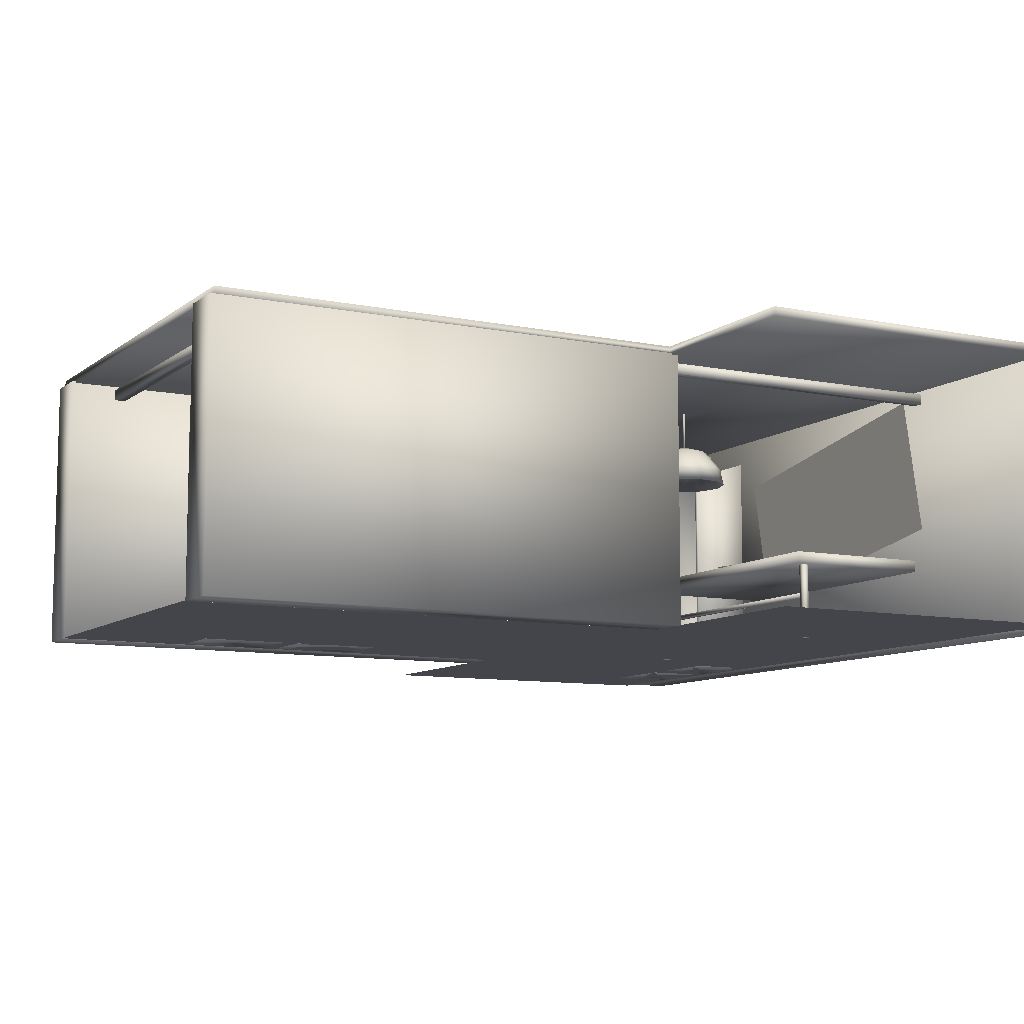
<metadata>
{"format":"obj","ext":"obj","renderer":"f3d","projection":"perspective","resolution":1024,"background":"white","views":[{"elev":-9.3,"azim":61.6,"up":"+Y"}]}
</metadata>
<code>
v  -0.803 0 0.2248
v  -0.803 0 0.7752
v  -0.4041 0 0.7752
v  -0.4041 0 0.2248
v  -0.0051 0 0.7752
v  -0.0051 0 0.2248
v  0.3939 0 0.7752
v  0.3939 0 0.2248
v  0.7928 0 0.7752
v  0.7928 0 0.2248
v  -0.803 0 -0.3256
v  -0.4041 0 -0.3256
v  -0.0051 0 -0.3256
v  0.3939 0 -0.3256
v  0.7928 0 -0.3256
v  -0.803 0 -0.8759
v  -0.4041 0 -0.8759
v  -0.0051 0 -0.8759
v  0.3939 0 -0.8759
v  0.7928 0 -0.8759
v  -0.803 0 -1.426
v  -0.4041 0 -1.426
v  -0.0051 0 -1.426
v  0.3939 0 -1.426
v  0.7928 0 -1.426
o Plane001
g Plane001
f 1 2 3 4
f 4 3 5 6
f 6 5 7 8
f 8 7 9 10
f 11 1 4 12
f 12 4 6 13
f 13 6 8 14
f 14 8 10 15
f 16 11 12 17
f 17 12 13 18
f 18 13 14 19
f 19 14 15 20
f 21 16 17 22
f 22 17 18 23
f 23 18 19 24
f 24 19 20 25
v  -1.003 0 0.7659
v  -1.003 0 -1.417
v  -0.8083 0 -1.417
v  -0.8083 0 0.7659
v  -1.003 1.202 0.7659
v  -0.8083 1.202 0.7659
v  -0.8083 1.202 -1.417
v  -1.003 1.202 -1.417
o Box001
g Box001
f 26 27 28 29
f 30 31 32 33
f 26 29 31 30
f 29 28 32 31
f 28 27 33 32
f 27 26 30 33
v  0.7932 0 0.7659
v  0.7932 0 -1.417
v  0.9883 0 -1.417
v  0.9883 0 0.7659
v  0.7932 1.202 0.7659
v  0.9883 1.202 0.7659
v  0.9883 1.202 -1.417
v  0.7932 1.202 -1.417
o Box002
g Box002
f 34 35 36 37
f 38 39 40 41
f 34 37 39 38
f 37 36 40 39
f 36 35 41 40
f 35 34 38 41
v  -1.782 0 -1.766
v  -1.782 0 -1.41
v  -0.8936 0 -1.41
v  -0.8936 0 -1.766
v  -0.0051 0 -1.41
v  -0.0051 0 -1.766
v  0.8834 0 -1.41
v  0.8834 0 -1.766
v  1.772 0 -1.41
v  1.772 0 -1.766
v  -1.782 0 -2.122
v  -0.8936 0 -2.122
v  -0.0051 0 -2.122
v  0.8834 0 -2.122
v  1.772 0 -2.122
v  -1.782 0 -2.477
v  -0.8936 0 -2.477
v  -0.0051 0 -2.477
v  0.8834 0 -2.477
v  1.772 0 -2.477
v  -1.782 0 -2.833
v  -0.8936 0 -2.833
v  -0.0051 0 -2.833
v  0.8834 0 -2.833
v  1.772 0 -2.833
o Plane002
g Plane002
f 42 43 44 45
f 45 44 46 47
f 47 46 48 49
f 49 48 50 51
f 52 42 45 53
f 53 45 47 54
f 54 47 49 55
f 55 49 51 56
f 57 52 53 58
f 58 53 54 59
f 59 54 55 60
f 60 55 56 61
f 62 57 58 63
f 63 58 59 64
f 64 59 60 65
f 65 60 61 66
v  -1.716 0 -3.023
v  1.73 0 -3.023
v  1.73 0 -2.828
v  -1.716 0 -2.828
v  -1.716 1.202 -3.023
v  -1.716 1.202 -2.828
v  1.73 1.202 -2.828
v  1.73 1.202 -3.023
o Box003
g Box003
f 67 68 69 70
f 71 72 73 74
f 67 70 72 71
f 70 69 73 72
f 69 68 74 73
f 68 67 71 74
v  -0.7806 0 0.1977
v  -0.7806 0 -0.1937
v  -0.501 0 -0.1937
v  -0.501 0 0.1977
v  -0.7806 1.081 0.1977
v  -0.501 0.9889 0.1977
v  -0.501 0.9889 -0.1937
v  -0.7806 1.081 -0.1937
v  -0.748 0.0119 0.1858
v  -0.748 0.0119 -0.1818
v  -0.748 0.9769 -0.1818
v  -0.748 0.9769 0.1858
v  -0.4971 0.0119 -0.1818
v  -0.4971 0.0119 0.1858
v  -0.4971 0.9769 -0.1818
v  -0.4971 0.9769 0.1858
o Box004
g Box004
f 75 76 77 78
f 79 80 81 82
f 75 78 80 79
f 83 84 85 86
f 77 76 82 81
f 76 75 79 82
f 78 77 87 88
f 77 81 89 87
f 81 80 90 89
f 80 78 88 90
f 88 87 84 83
f 87 89 85 84
f 89 90 86 85
f 90 88 83 86
v  -0.508 0.204 0.1857
v  -0.508 0.0107 0.1857
v  -0.508 0.0107 0.1112
v  -0.508 0.204 0.1112
v  -0.508 0.0107 0.0367
v  -0.508 0.204 0.0367
v  -0.508 0.0107 -0.0378
v  -0.508 0.204 -0.0378
v  -0.508 0.0107 -0.1123
v  -0.508 0.204 -0.1123
v  -0.508 0.0107 -0.1869
v  -0.508 0.204 -0.1869
v  -0.508 0.3973 0.1857
v  -0.508 0.3973 0.1112
v  -0.508 0.3973 0.0367
v  -0.508 0.3973 -0.0378
v  -0.508 0.3973 -0.1123
v  -0.508 0.3973 -0.1869
v  -0.508 0.5905 0.1857
v  -0.508 0.7844 0.1112
v  -0.508 0.7844 0.0367
v  -0.508 0.7844 -0.0378
v  -0.508 0.7844 -0.1123
v  -0.508 0.5905 -0.1869
v  -0.508 0.7838 0.1857
v  -0.508 0.8795 0.1112
v  -0.508 0.8795 -0.1123
v  -0.508 0.7838 -0.1869
v  -0.508 0.9771 0.1857
v  -0.508 0.9771 0.1112
v  -0.508 0.8795 0.0367
v  -0.508 0.9771 0.0367
v  -0.508 0.8795 -0.0378
v  -0.508 0.9771 -0.0378
v  -0.508 0.9771 -0.1123
v  -0.508 0.9771 -0.1869
o Plane003
g Plane003
f 91 92 93 94
f 94 93 95 96
f 96 95 97 98
f 98 97 99 100
f 100 99 101 102
f 103 91 94 104
f 104 94 96 105
f 105 96 98 106
f 106 98 100 107
f 107 100 102 108
f 109 103 104 110
f 110 104 105 111
f 111 105 106 112
f 112 106 107 113
f 113 107 108 114
f 115 109 110 116
f 117 113 114 118
f 119 115 116 120
f 120 116 121 122
f 122 121 123 124
f 124 123 117 125
f 125 117 118 126
v  -0.7806 0 -0.2566
v  -0.7806 0 -0.648
v  -0.501 0 -0.648
v  -0.501 0 -0.2566
v  -0.7806 1.081 -0.2566
v  -0.501 0.9889 -0.2566
v  -0.501 0.9889 -0.648
v  -0.7806 1.081 -0.648
v  -0.748 0.0119 -0.2685
v  -0.748 0.0119 -0.6361
v  -0.748 0.9769 -0.6361
v  -0.748 0.9769 -0.2685
v  -0.4971 0.0119 -0.6361
v  -0.4971 0.0119 -0.2685
v  -0.4971 0.9769 -0.6361
v  -0.4971 0.9769 -0.2685
o Box005
g Box005
f 127 128 129 130
f 131 132 133 134
f 127 130 132 131
f 135 136 137 138
f 129 128 134 133
f 128 127 131 134
f 130 129 139 140
f 129 133 141 139
f 133 132 142 141
f 132 130 140 142
f 140 139 136 135
f 139 141 137 136
f 141 142 138 137
f 142 140 135 138
v  -0.508 0.204 -0.2686
v  -0.508 0.0107 -0.2686
v  -0.508 0.0107 -0.3431
v  -0.508 0.204 -0.3431
v  -0.508 0.0107 -0.4176
v  -0.508 0.204 -0.4176
v  -0.508 0.0107 -0.4921
v  -0.508 0.204 -0.4921
v  -0.508 0.0107 -0.5667
v  -0.508 0.204 -0.5667
v  -0.508 0.0107 -0.6412
v  -0.508 0.204 -0.6412
v  -0.508 0.3973 -0.2686
v  -0.508 0.3973 -0.3431
v  -0.508 0.3973 -0.4176
v  -0.508 0.3973 -0.4921
v  -0.508 0.3973 -0.5667
v  -0.508 0.3973 -0.6412
v  -0.508 0.5905 -0.2686
v  -0.508 0.7844 -0.3431
v  -0.508 0.7844 -0.4176
v  -0.508 0.7844 -0.4921
v  -0.508 0.7844 -0.5667
v  -0.508 0.5905 -0.6412
v  -0.508 0.7838 -0.2686
v  -0.508 0.8795 -0.3431
v  -0.508 0.8795 -0.5667
v  -0.508 0.7838 -0.6412
v  -0.508 0.9771 -0.2686
v  -0.508 0.9771 -0.3431
v  -0.508 0.8795 -0.4176
v  -0.508 0.9771 -0.4176
v  -0.508 0.8795 -0.4921
v  -0.508 0.9771 -0.4921
v  -0.508 0.9771 -0.5667
v  -0.508 0.9771 -0.6412
o Plane004
g Plane004
f 143 144 145 146
f 146 145 147 148
f 148 147 149 150
f 150 149 151 152
f 152 151 153 154
f 155 143 146 156
f 156 146 148 157
f 157 148 150 158
f 158 150 152 159
f 159 152 154 160
f 161 155 156 162
f 162 156 157 163
f 163 157 158 164
f 164 158 159 165
f 165 159 160 166
f 167 161 162 168
f 169 165 166 170
f 171 167 168 172
f 172 168 173 174
f 174 173 175 176
f 176 175 169 177
f 177 169 170 178
v  -1.385 0 -2.808
v  -0.9933 0 -2.808
v  -0.9933 0 -2.528
v  -1.385 0 -2.528
v  -1.385 1.081 -2.808
v  -1.385 0.9889 -2.528
v  -0.9933 0.9889 -2.528
v  -0.9933 1.081 -2.808
v  -1.373 0.0119 -2.775
v  -1.005 0.0119 -2.775
v  -1.005 0.9769 -2.775
v  -1.373 0.9769 -2.775
v  -1.005 0.0119 -2.524
v  -1.373 0.0119 -2.524
v  -1.005 0.9769 -2.524
v  -1.373 0.9769 -2.524
o Box006
g Box006
f 179 180 181 182
f 183 184 185 186
f 179 182 184 183
f 187 188 189 190
f 181 180 186 185
f 180 179 183 186
f 182 181 191 192
f 181 185 193 191
f 185 184 194 193
f 184 182 192 194
f 192 191 188 187
f 191 193 189 188
f 193 194 190 189
f 194 192 187 190
v  -1.373 0.204 -2.535
v  -1.373 0.0107 -2.535
v  -1.298 0.0107 -2.535
v  -1.298 0.204 -2.535
v  -1.224 0.0107 -2.535
v  -1.224 0.204 -2.535
v  -1.149 0.0107 -2.535
v  -1.149 0.204 -2.535
v  -1.075 0.0107 -2.535
v  -1.075 0.204 -2.535
v  -1 0.0107 -2.535
v  -1 0.204 -2.535
v  -1.373 0.3973 -2.535
v  -1.298 0.3973 -2.535
v  -1.224 0.3973 -2.535
v  -1.149 0.3973 -2.535
v  -1.075 0.3973 -2.535
v  -1 0.3973 -2.535
v  -1.373 0.5905 -2.535
v  -1.298 0.7844 -2.535
v  -1.224 0.7844 -2.535
v  -1.149 0.7844 -2.535
v  -1.075 0.7844 -2.535
v  -1 0.5905 -2.535
v  -1.373 0.7838 -2.535
v  -1.298 0.8795 -2.535
v  -1.075 0.8795 -2.535
v  -1 0.7838 -2.535
v  -1.373 0.9771 -2.535
v  -1.298 0.9771 -2.535
v  -1.224 0.8795 -2.535
v  -1.224 0.9771 -2.535
v  -1.149 0.8795 -2.535
v  -1.149 0.9771 -2.535
v  -1.075 0.9771 -2.535
v  -1 0.9771 -2.535
o Plane005
g Plane005
f 195 196 197 198
f 198 197 199 200
f 200 199 201 202
f 202 201 203 204
f 204 203 205 206
f 207 195 198 208
f 208 198 200 209
f 209 200 202 210
f 210 202 204 211
f 211 204 206 212
f 213 207 208 214
f 214 208 209 215
f 215 209 210 216
f 216 210 211 217
f 217 211 212 218
f 219 213 214 220
f 221 217 218 222
f 223 219 220 224
f 224 220 225 226
f 226 225 227 228
f 228 227 221 229
f 229 221 222 230
v  -0.9562 0 -2.808
v  -0.5647 0 -2.808
v  -0.5647 0 -2.528
v  -0.9562 0 -2.528
v  -0.9562 1.081 -2.808
v  -0.9562 0.9889 -2.528
v  -0.5647 0.9889 -2.528
v  -0.5647 1.081 -2.808
v  -0.9442 0.0119 -2.775
v  -0.5767 0.0119 -2.775
v  -0.5767 0.9769 -2.775
v  -0.9442 0.9769 -2.775
v  -0.5767 0.0119 -2.524
v  -0.9442 0.0119 -2.524
v  -0.5767 0.9769 -2.524
v  -0.9442 0.9769 -2.524
o Box007
g Box007
f 231 232 233 234
f 235 236 237 238
f 231 234 236 235
f 239 240 241 242
f 233 232 238 237
f 232 231 235 238
f 234 233 243 244
f 233 237 245 243
f 237 236 246 245
f 236 234 244 246
f 244 243 240 239
f 243 245 241 240
f 245 246 242 241
f 246 244 239 242
v  -0.9443 0.204 -2.543
v  -0.9443 0.0107 -2.543
v  -0.8767 0.0107 -2.511
v  -0.8767 0.204 -2.511
v  -0.8092 0.0107 -2.48
v  -0.8092 0.204 -2.48
v  -0.7417 0.0107 -2.448
v  -0.7417 0.204 -2.448
v  -0.6741 0.0107 -2.417
v  -0.6741 0.204 -2.417
v  -0.6066 0.0107 -2.385
v  -0.6066 0.204 -2.385
v  -0.9443 0.3973 -2.543
v  -0.8767 0.3973 -2.511
v  -0.8092 0.3973 -2.48
v  -0.7417 0.3973 -2.448
v  -0.6741 0.3973 -2.417
v  -0.6066 0.3973 -2.385
v  -0.9443 0.5905 -2.543
v  -0.8767 0.7844 -2.511
v  -0.8092 0.7844 -2.48
v  -0.7417 0.7844 -2.448
v  -0.6741 0.7844 -2.417
v  -0.6066 0.5905 -2.385
v  -0.9443 0.7838 -2.543
v  -0.8767 0.8795 -2.511
v  -0.6741 0.8795 -2.417
v  -0.6066 0.7838 -2.385
v  -0.9443 0.9771 -2.543
v  -0.8767 0.9771 -2.511
v  -0.8092 0.8795 -2.48
v  -0.8092 0.9771 -2.48
v  -0.7417 0.8795 -2.448
v  -0.7417 0.9771 -2.448
v  -0.6741 0.9771 -2.417
v  -0.6066 0.9771 -2.385
o Plane006
g Plane006
f 247 248 249 250
f 250 249 251 252
f 252 251 253 254
f 254 253 255 256
f 256 255 257 258
f 259 247 250 260
f 260 250 252 261
f 261 252 254 262
f 262 254 256 263
f 263 256 258 264
f 265 259 260 266
f 266 260 261 267
f 267 261 262 268
f 268 262 263 269
f 269 263 264 270
f 271 265 266 272
f 273 269 270 274
f 275 271 272 276
f 276 272 277 278
f 278 277 279 280
f 280 279 273 281
f 281 273 274 282
v  -0.8208 1.133 -1.176
v  -0.8208 1.133 -1.224
v  0.8246 1.133 -1.224
v  0.8246 1.133 -1.176
v  -0.8208 1.18 -1.176
v  0.8246 1.18 -1.176
v  0.8246 1.18 -1.224
v  -0.8208 1.18 -1.224
o Box008
g Box008
f 283 284 285 286
f 287 288 289 290
f 283 286 288 287
f 286 285 289 288
f 285 284 290 289
f 284 283 287 290
v  -0.8208 1.133 -0.2642
v  -0.8208 1.133 -0.3118
v  0.8246 1.133 -0.3118
v  0.8246 1.133 -0.2642
v  -0.8208 1.18 -0.2642
v  0.8246 1.18 -0.2642
v  0.8246 1.18 -0.3118
v  -0.8208 1.18 -0.3118
o Box009
g Box009
f 291 292 293 294
f 295 296 297 298
f 291 294 296 295
f 294 293 297 296
f 293 292 298 297
f 292 291 295 298
v  -0.8208 1.133 0.5581
v  -0.8208 1.133 0.5105
v  0.8246 1.133 0.5105
v  0.8246 1.133 0.5581
v  -0.8208 1.18 0.5581
v  0.8246 1.18 0.5581
v  0.8246 1.18 0.5105
v  -0.8208 1.18 0.5105
o Box010
g Box010
f 299 300 301 302
f 303 304 305 306
f 299 302 304 303
f 302 301 305 304
f 301 300 306 305
f 300 299 303 306
v  0.9151 1.133 -1.231
v  0.8675 1.133 -1.231
v  0.8675 1.133 -2.876
v  0.9151 1.133 -2.876
v  0.9151 1.18 -1.231
v  0.9151 1.18 -2.876
v  0.8675 1.18 -2.876
v  0.8675 1.18 -1.231
o Box011
g Box011
f 307 308 309 310
f 311 312 313 314
f 307 310 312 311
f 310 309 313 312
f 309 308 314 313
f 308 307 311 314
v  -0.8807 1.133 -1.231
v  -0.9283 1.133 -1.231
v  -0.9283 1.133 -2.876
v  -0.8807 1.133 -2.876
v  -0.8807 1.18 -1.231
v  -0.8807 1.18 -2.876
v  -0.9283 1.18 -2.876
v  -0.9283 1.18 -1.231
o Box012
g Box012
f 315 316 317 318
f 319 320 321 322
f 315 318 320 319
f 318 317 321 320
f 317 316 322 321
f 316 315 319 322
v  -0.3975 0.3345 -2.129
v  -0.3975 0.3345 -2.792
v  0.8766 0.3345 -2.792
v  0.8766 0.3345 -2.129
v  -0.3975 0.3874 -2.129
v  0.8766 0.3874 -2.129
v  0.8766 0.3874 -2.792
v  -0.3975 0.3874 -2.792
o Box013
g Box013
f 323 324 325 326
f 327 328 329 330
f 323 326 328 327
f 326 325 329 328
f 325 324 330 329
f 324 323 327 330
v  -0.3578 -0.0027 -2.203
v  -0.3578 0.3461 -2.203
v  -0.3297 0.3461 -2.203
v  -0.3297 -0.0027 -2.203
v  -0.3578 -0.0027 -2.175
v  -0.3297 -0.0027 -2.175
v  -0.3297 0.3461 -2.175
v  -0.3578 0.3461 -2.175
o Box014
g Box014
f 331 332 333 334
f 335 336 337 338
f 331 334 336 335
f 334 333 337 336
f 333 332 338 337
f 332 331 335 338
v  0.8151 -0.0027 -2.203
v  0.8151 0.3461 -2.203
v  0.8432 0.3461 -2.203
v  0.8432 -0.0027 -2.203
v  0.8151 -0.0027 -2.175
v  0.8432 -0.0027 -2.175
v  0.8432 0.3461 -2.175
v  0.8151 0.3461 -2.175
o Box015
g Box015
f 339 340 341 342
f 343 344 345 346
f 339 342 344 343
f 342 341 345 344
f 341 340 346 345
f 340 339 343 346
v  -0.3407 0.1857 -2.199
v  -0.3407 0.2058 -2.199
v  0.822 0.2058 -2.199
v  0.822 0.1857 -2.199
v  -0.3407 0.1857 -2.179
v  0.822 0.1857 -2.179
v  0.822 0.2058 -2.179
v  -0.3407 0.2058 -2.179
o Box016
g Box016
f 347 348 349 350
f 351 352 353 354
f 347 350 352 351
f 350 349 353 352
f 349 348 354 353
f 348 347 351 354
v  -0.0543 1.026 -0.7209
v  -0.0543 0.995 -0.825
v  -0.1106 0.995 -0.8084
v  -0.1489 0.995 -0.7642
v  -0.1573 0.995 -0.7061
v  -0.1329 0.995 -0.6528
v  -0.0836 0.995 -0.6211
v  -0.025 0.995 -0.6211
v  0.0243 0.995 -0.6528
v  0.0486 0.995 -0.7061
v  0.0403 0.995 -0.7642
v  0.0019 0.995 -0.8084
v  -0.0543 0.913 -0.8959
v  -0.1489 0.913 -0.8682
v  -0.2135 0.913 -0.7936
v  -0.2275 0.913 -0.696
v  -0.1866 0.913 -0.6063
v  -0.1036 0.913 -0.553
v  -0.005 0.913 -0.553
v  0.0779 0.913 -0.6063
v  0.1189 0.913 -0.696
v  0.1049 0.913 -0.7936
v  0.0403 0.913 -0.8682
v  -0.0543 0.8331 -0.9133
v  -0.1583 0.8331 -0.8828
v  -0.2293 0.8331 -0.8009
v  -0.2448 0.8331 -0.6936
v  -0.1997 0.8331 -0.595
v  -0.1085 0.8331 -0.5363
v  -0.0001 0.8331 -0.5363
v  0.0911 0.8331 -0.595
v  0.1361 0.8331 -0.6936
v  0.1207 0.8331 -0.8009
v  0.0497 0.8331 -0.8828
v  -0.0543 0.927 -0.7209
v  -0.1104 0.927 -0.8082
v  -0.0543 0.927 -0.8247
v  -0.1487 0.927 -0.764
v  -0.157 0.927 -0.7062
v  -0.1327 0.927 -0.653
v  -0.0836 0.927 -0.6214
v  -0.0251 0.927 -0.6214
v  0.0241 0.927 -0.653
v  0.0484 0.927 -0.7062
v  0.04 0.927 -0.764
v  0.0018 0.927 -0.8082
o Sphere001
g Sphere001
f 355 356 357
f 355 357 358
f 355 358 359
f 355 359 360
f 355 360 361
f 355 361 362
f 355 362 363
f 355 363 364
f 355 364 365
f 355 365 366
f 355 366 356
f 356 367 368 357
f 357 368 369 358
f 358 369 370 359
f 359 370 371 360
f 360 371 372 361
f 361 372 373 362
f 362 373 374 363
f 363 374 375 364
f 364 375 376 365
f 365 376 377 366
f 366 377 367 356
f 367 378 379 368
f 368 379 380 369
f 369 380 381 370
f 370 381 382 371
f 371 382 383 372
f 372 383 384 373
f 373 384 385 374
f 374 385 386 375
f 375 386 387 376
f 376 387 388 377
f 377 388 378 367
f 389 390 391
f 389 392 390
f 389 393 392
f 389 394 393
f 389 395 394
f 389 396 395
f 389 397 396
f 389 398 397
f 389 399 398
f 389 400 399
f 389 391 400
f 379 378 391 390
f 378 388 400 391
f 388 387 399 400
f 387 386 398 399
f 386 385 397 398
f 385 384 396 397
f 384 383 395 396
f 383 382 394 395
f 382 381 393 394
f 381 380 392 393
f 380 379 390 392
v  -0.0576 1.004 -0.7178
v  -0.0576 1.004 -0.7244
v  -0.051 1.004 -0.7244
v  -0.051 1.004 -0.7178
v  -0.0576 1.204 -0.7178
v  -0.051 1.204 -0.7178
v  -0.051 1.204 -0.7244
v  -0.0576 1.204 -0.7244
o Box017
g Box017
f 401 402 403 404
f 405 406 407 408
f 401 404 406 405
f 404 403 407 406
f 403 402 408 407
f 402 401 405 408
v  -0.0576 1.004 -2.118
v  -0.0576 1.004 -2.125
v  -0.051 1.004 -2.125
v  -0.051 1.004 -2.118
v  -0.0576 1.204 -2.118
v  -0.051 1.204 -2.118
v  -0.051 1.204 -2.125
v  -0.0576 1.204 -2.125
o Box018
g Box018
f 409 410 411 412
f 413 414 415 416
f 409 412 414 413
f 412 411 415 414
f 411 410 416 415
f 410 409 413 416
v  -0.0543 1.026 -2.121
v  -0.0543 0.995 -2.225
v  -0.1106 0.995 -2.209
v  -0.1489 0.995 -2.164
v  -0.1573 0.995 -2.107
v  -0.1329 0.995 -2.053
v  -0.0836 0.995 -2.022
v  -0.025 0.995 -2.022
v  0.0243 0.995 -2.053
v  0.0486 0.995 -2.107
v  0.0403 0.995 -2.164
v  0.0019 0.995 -2.209
v  -0.0543 0.913 -2.296
v  -0.1489 0.913 -2.269
v  -0.2135 0.913 -2.194
v  -0.2275 0.913 -2.096
v  -0.1866 0.913 -2.007
v  -0.1036 0.913 -1.953
v  -0.005 0.913 -1.953
v  0.0779 0.913 -2.007
v  0.1189 0.913 -2.096
v  0.1049 0.913 -2.194
v  0.0403 0.913 -2.269
v  -0.0543 0.8331 -2.314
v  -0.1583 0.8331 -2.283
v  -0.2293 0.8331 -2.201
v  -0.2448 0.8331 -2.094
v  -0.1997 0.8331 -1.995
v  -0.1085 0.8331 -1.937
v  -0.0001 0.8331 -1.937
v  0.0911 0.8331 -1.995
v  0.1361 0.8331 -2.094
v  0.1207 0.8331 -2.201
v  0.0497 0.8331 -2.283
v  -0.0543 0.927 -2.121
v  -0.1104 0.927 -2.209
v  -0.0543 0.927 -2.225
v  -0.1487 0.927 -2.164
v  -0.157 0.927 -2.107
v  -0.1327 0.927 -2.053
v  -0.0836 0.927 -2.022
v  -0.0251 0.927 -2.022
v  0.0241 0.927 -2.053
v  0.0484 0.927 -2.107
v  0.04 0.927 -2.164
v  0.0018 0.927 -2.209
o Sphere002
g Sphere002
f 417 418 419
f 417 419 420
f 417 420 421
f 417 421 422
f 417 422 423
f 417 423 424
f 417 424 425
f 417 425 426
f 417 426 427
f 417 427 428
f 417 428 418
f 418 429 430 419
f 419 430 431 420
f 420 431 432 421
f 421 432 433 422
f 422 433 434 423
f 423 434 435 424
f 424 435 436 425
f 425 436 437 426
f 426 437 438 427
f 427 438 439 428
f 428 439 429 418
f 429 440 441 430
f 430 441 442 431
f 431 442 443 432
f 432 443 444 433
f 433 444 445 434
f 434 445 446 435
f 435 446 447 436
f 436 447 448 437
f 437 448 449 438
f 438 449 450 439
f 439 450 440 429
f 451 452 453
f 451 454 452
f 451 455 454
f 451 456 455
f 451 457 456
f 451 458 457
f 451 459 458
f 451 460 459
f 451 461 460
f 451 462 461
f 451 453 462
f 441 440 453 452
f 440 450 462 453
f 450 449 461 462
f 449 448 460 461
f 448 447 459 460
f 447 446 458 459
f 446 445 457 458
f 445 444 456 457
f 444 443 455 456
f 443 442 454 455
f 442 441 452 454
v  -0.4422 0.9366 -2.808
v  -0.3322 0.3127 -2.808
v  0.9195 0.5334 -2.808
v  0.8095 1.157 -2.808
o Plane007
g Plane007
f 463 464 465 466
v  -0.2778 0.3811 -2.464
v  -0.3201 0.3811 -2.622
v  0.0584 0.3811 -2.723
v  0.1007 0.3811 -2.565
v  -0.2778 0.4773 -2.464
v  0.1007 0.4773 -2.565
v  0.0584 0.4773 -2.723
v  -0.3201 0.4773 -2.622
o Box019
g Box019
f 467 468 469 470
f 471 472 473 474
f 467 470 472 471
f 470 469 473 472
f 469 468 474 473
f 468 467 471 474
v  -0.9785 1.235 0.7481
v  0.9831 1.235 0.7481
v  0.9734 1.235 -1.387
v  -0.9881 1.235 -1.387
v  1.772 1.235 -3.002
v  -1.719 1.235 -3.012
v  -1.719 1.235 -1.387
v  1.772 1.235 -1.387
v  0.9734 1.195 -1.387
v  0.9831 1.195 0.7481
v  -0.9785 1.195 0.7481
v  -0.9881 1.195 -1.387
v  -1.719 1.195 -1.387
v  -1.719 1.195 -3.012
v  1.772 1.195 -3.002
v  1.772 1.195 -1.387
o Line001
g Line001
f 475 476 477 478
f 479 480 481 478
f 479 478 477 482
f 483 484 485 486
f 487 488 489 486
f 483 486 489 490
f 476 475 485 484
f 477 476 484 483
f 475 478 486 485
f 480 479 489 488
f 481 480 488 487
f 478 481 487 486
f 479 482 490 489
f 482 477 483 490

</code>
